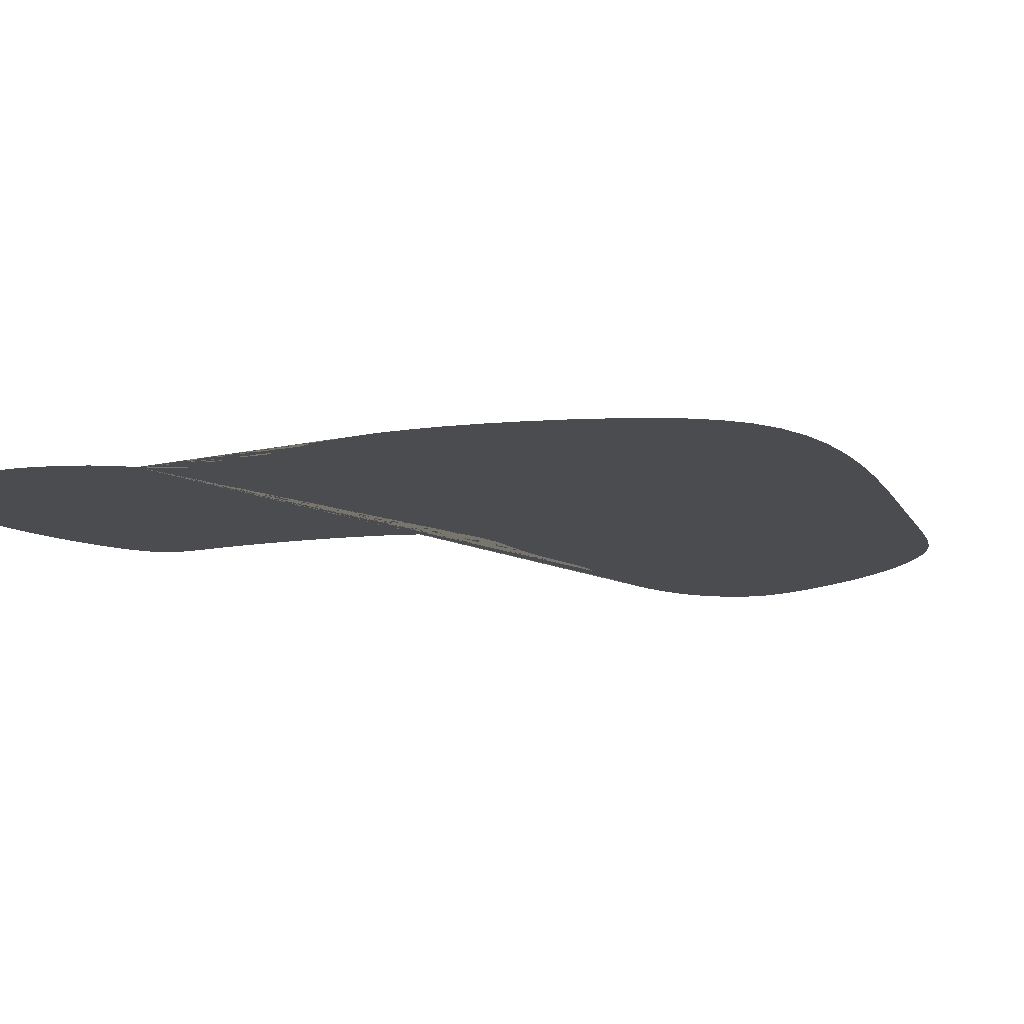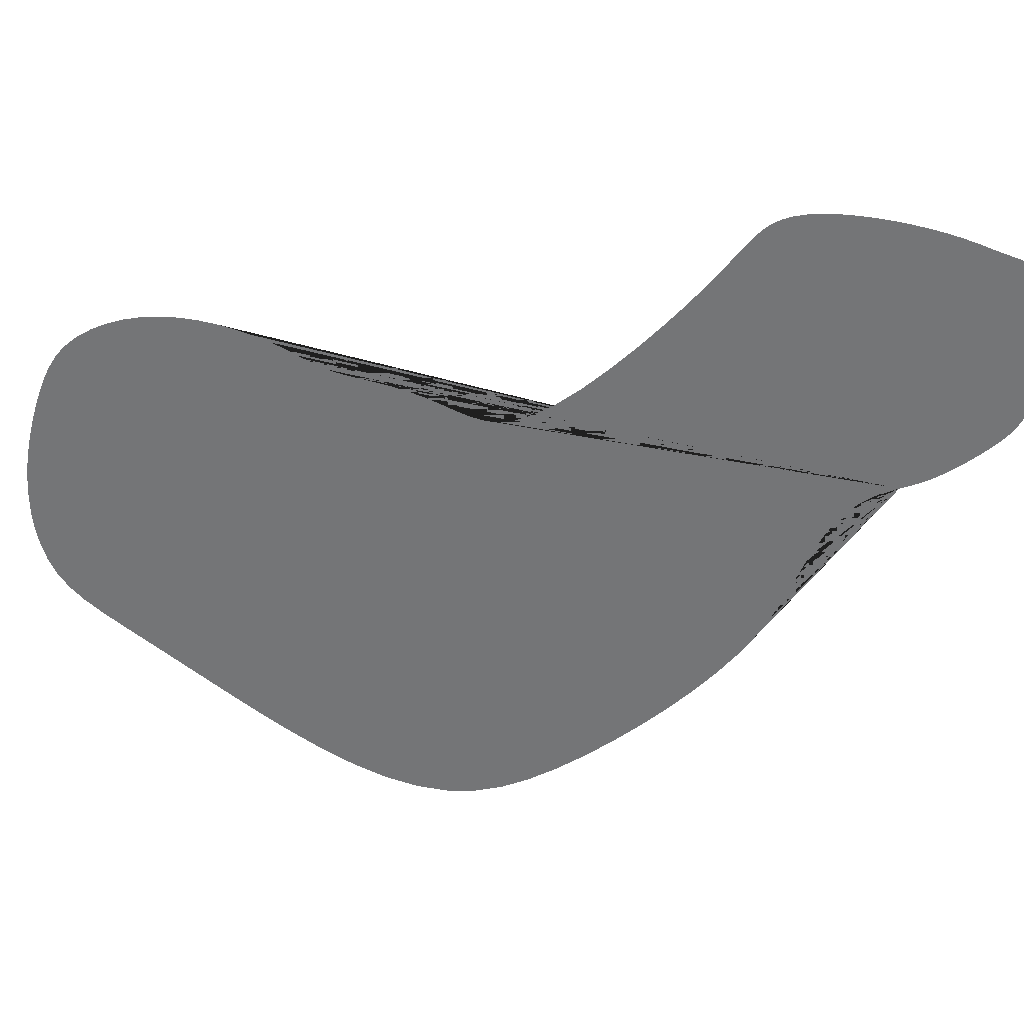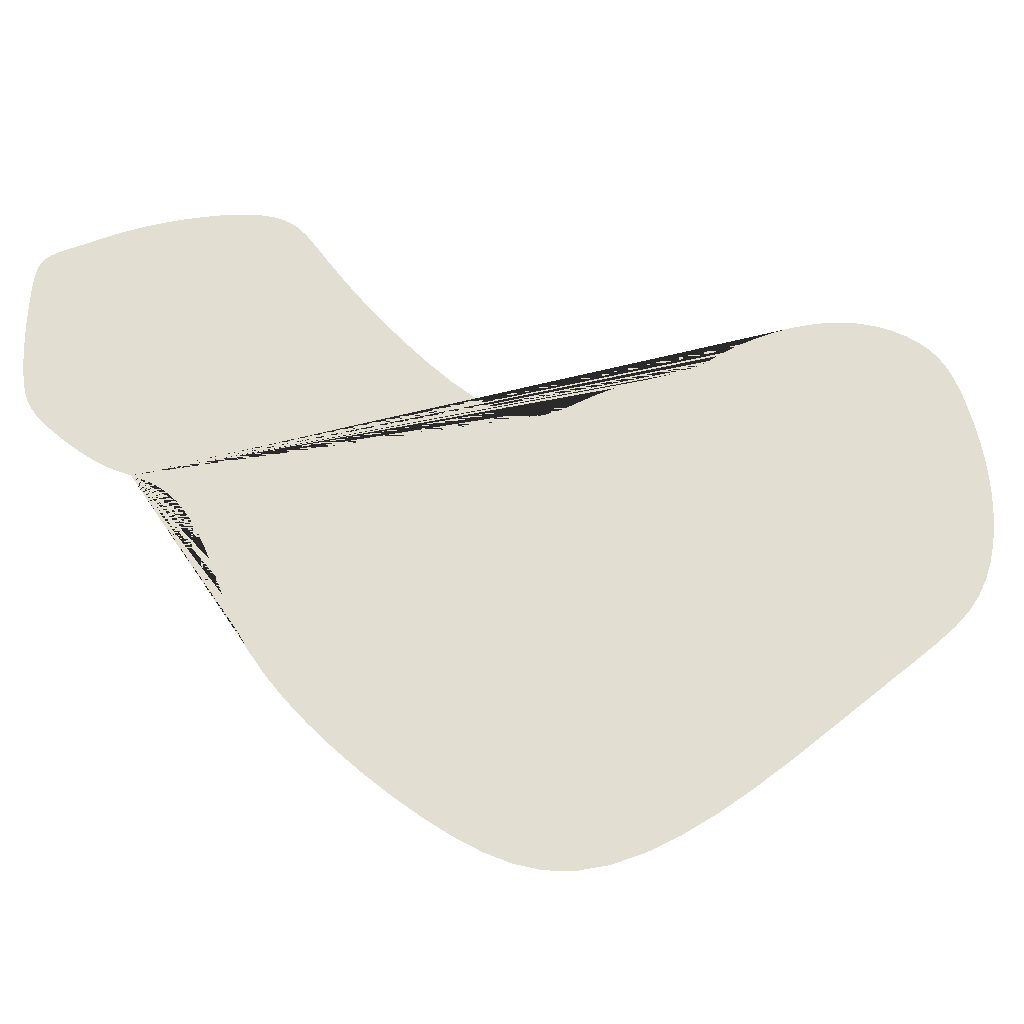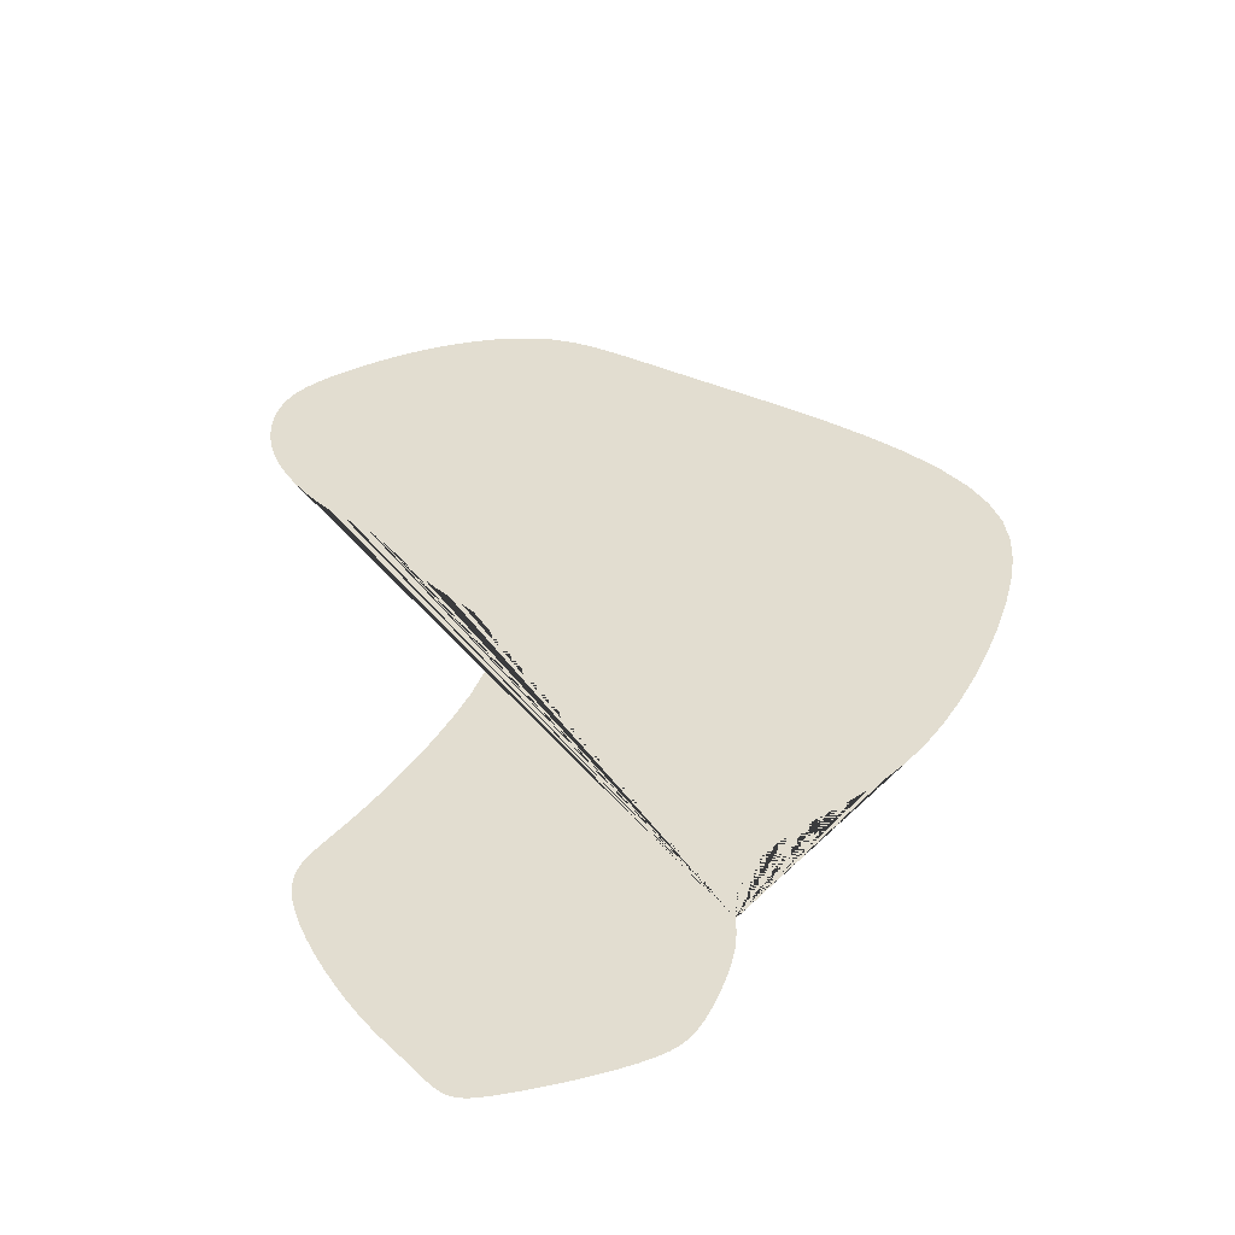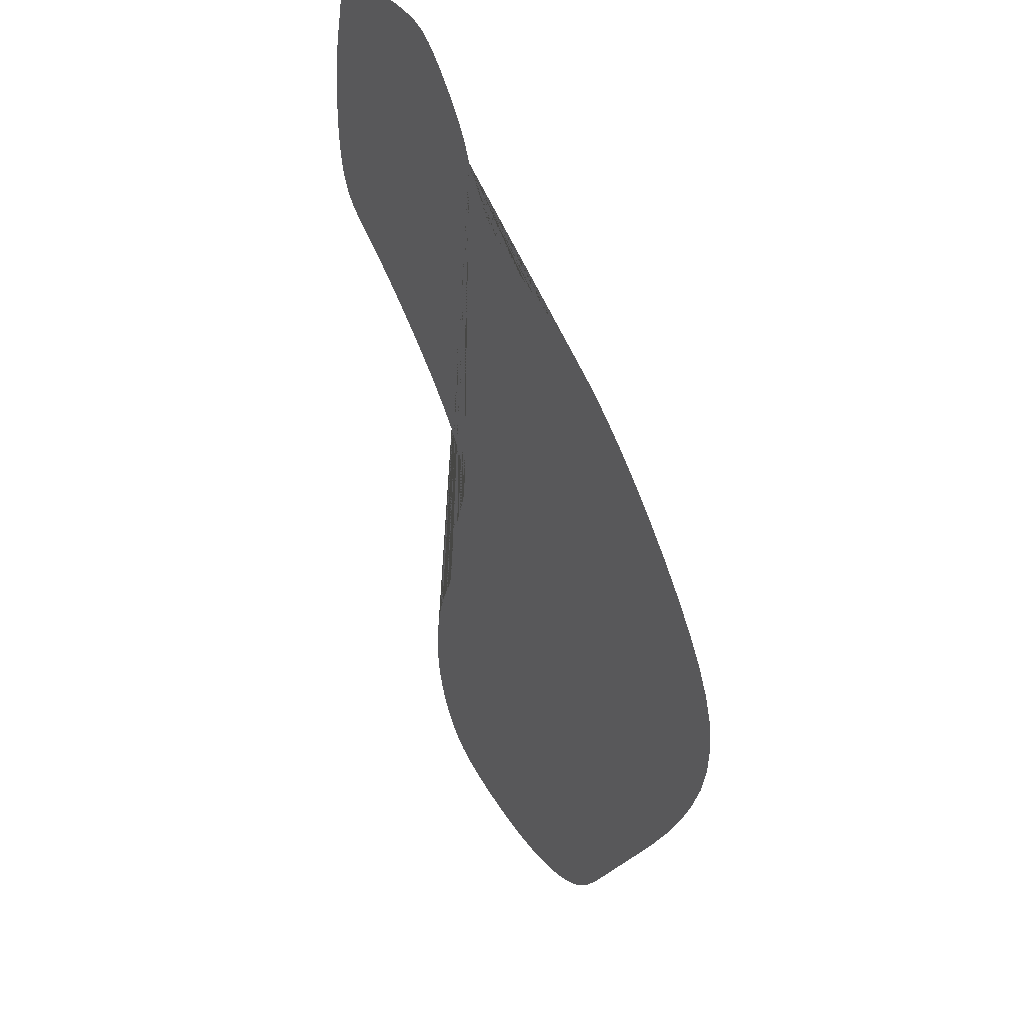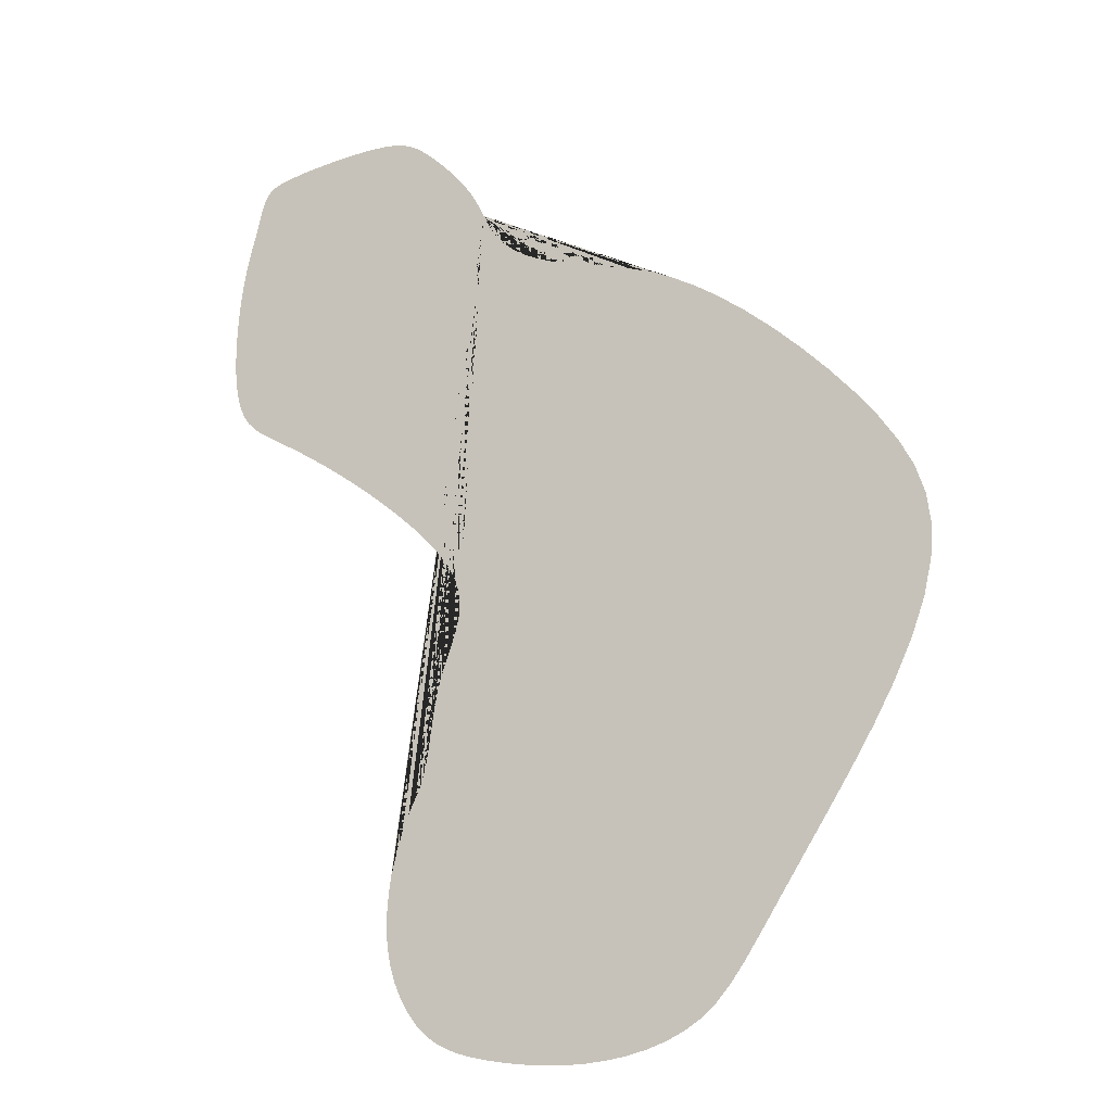
<metadata>
{"format":"obj","ext":"obj","renderer":"f3d","projection":"perspective","resolution":1024,"background":"white","views":[{"elev":-15.1,"azim":53.2,"up":"+Y"},{"elev":-56.4,"azim":-98.0,"up":"+Y"},{"elev":67.7,"azim":83.8,"up":"+Y"},{"elev":35.2,"azim":-24.9,"up":"+Y"},{"elev":40.2,"azim":59.8,"up":"+Z"},{"elev":-18.6,"azim":24.4,"up":"+Z"}]}
</metadata>
<code>
o BezierCurve
v -9.007 49.71 -112.4
v -7.508 49.71 -115.5
v -5.555 49.71 -118.6
v -3.01 49.71 -121.7
v 0.1476 49.71 -124.4
v 3.862 49.71 -126.7
v 8.042 49.71 -128.7
v 12.59 49.71 -130.4
v 17.4 49.71 -131.9
v 22.41 49.71 -133.3
v 27.56 49.71 -134.6
v 32.9 49.71 -136.1
v 38.54 49.71 -138.1
v 44.6 49.71 -140.8
v 51.14 49.71 -144.3
v 58.1 49.71 -148.9
v 65.35 49.71 -154.3
v 72.68 49.71 -160.4
v 79.92 49.71 -167.1
v 86.84 49.71 -174.2
v 93.27 49.71 -181.4
v 98.99 49.71 -188.6
v 103.8 49.71 -195.7
v 107.6 49.71 -202.8
v 110 49.71 -210.3
v 111.1 49.71 -218.2
v 110.5 49.71 -226.9
v 108.4 49.71 -236.1
v 104.9 49.71 -245.8
v 100.2 49.71 -255.8
v 94.73 49.71 -266
v 88.69 49.71 -276.1
v 82.44 49.71 -286
v 76.32 49.71 -295.5
v 70.62 49.71 -304.5
v 65.56 49.71 -312.4
v 61.16 49.71 -319.2
v 57.26 49.71 -324.6
v 53.5 49.71 -328.9
v 49.6 49.71 -332.2
v 45.35 49.71 -334.8
v 40.75 49.71 -336.9
v 35.83 49.71 -338.6
v 30.71 49.71 -339.8
v 25.47 49.71 -340.6
v 20.24 49.71 -341
v 15.18 49.71 -341.1
v 10.49 49.71 -341
v 6.343 49.71 -340.7
v 2.776 49.71 -340.3
v -0.3164 49.71 -339.8
v -3.124 49.71 -339.4
v -5.802 49.71 -338.9
v -8.425 49.71 -338.3
v -11 49.71 -337.7
v -13.52 49.71 -336.9
v -15.97 49.71 -336
v -18.34 49.71 -334.9
v -20.65 49.71 -333.5
v -22.95 49.71 -331.7
v -25.27 49.71 -329.3
v -27.57 49.71 -326.2
v -29.69 49.71 -322.6
v -31.48 49.71 -318.4
v -32.82 49.71 -314
v -33.66 49.71 -309.2
v -34.01 49.71 -304.4
v -33.91 49.71 -299.4
v -33.38 49.71 -294.4
v -32.49 49.71 -289.6
v -31.34 49.71 -285
v -30.09 49.71 -280.9
v -28.93 49.71 -277.7
v -27.97 49.71 -275.3
v -27.2 49.71 -273.7
v -26.57 49.71 -272.4
v -25.98 49.71 -271.2
v -25.39 49.71 -269.9
v -24.8 49.71 -268.2
v -24.22 49.71 -266.2
v -23.68 49.71 -263.8
v -23.17 49.71 -260.9
v -22.68 49.71 -257.5
v -22.16 49.71 -253.6
v -21.51 49.71 -249.4
v -20.62 49.71 -244.9
v -19.45 49.71 -240.4
v -18.07 49.71 -236.2
v -16.64 49.71 -232.2
v -15.41 49.71 -228.3
v -14.65 49.71 -224.5
v -14.67 49.71 -220.5
v -15.73 49.71 -216.3
v -18.1 49.71 -211.6
v -21.98 49.71 -206.4
v -27.38 49.71 -200.6
v -34.01 49.71 -194.5
v -41.32 49.71 -188.5
v -48.62 49.71 -182.9
v -55.36 49.71 -178.1
v -61.26 49.71 -174.2
v -66.24 49.71 -171.1
v -70.37 49.71 -168.7
v -73.76 49.71 -166.7
v -76.53 49.71 -164.9
v -78.78 49.71 -163.2
v -80.62 49.71 -161.4
v -82.13 49.71 -159.2
v -83.35 49.71 -156.6
v -84.32 49.71 -153.6
v -85.04 49.71 -150
v -85.52 49.71 -146
v -85.76 49.71 -141.6
v -85.8 49.71 -136.9
v -85.64 49.71 -132.1
v -85.3 49.71 -127.3
v -84.81 49.71 -122.6
v -84.18 49.71 -118.2
v -83.46 49.71 -114.2
v -82.72 49.71 -110.8
v -82.04 49.71 -108
v -81.45 49.71 -105.8
v -80.97 49.71 -103.9
v -80.56 49.71 -102.2
v -80.17 49.71 -100.5
v -79.76 49.71 -98.71
v -79.33 49.71 -96.97
v -78.83 49.71 -95.3
v -78.26 49.71 -93.74
v -77.58 49.71 -92.36
v -76.71 49.71 -91.19
v -75.55 49.71 -90.21
v -73.94 49.71 -89.39
v -71.78 49.71 -88.66
v -69.04 49.71 -87.97
v -65.79 49.71 -87.29
v -62.16 49.71 -86.64
v -58.29 49.71 -86.04
v -54.29 49.71 -85.51
v -50.29 49.71 -85.09
v -46.41 49.71 -84.79
v -42.76 49.71 -84.65
v -39.45 49.71 -84.7
v -36.53 49.71 -84.99
v -33.96 49.71 -85.57
v -31.62 49.71 -86.5
v -29.35 49.71 -87.83
v -27.02 49.71 -89.56
v -24.59 49.71 -91.65
v -22.1 49.71 -94.02
v -19.62 49.71 -96.58
v -17.25 49.71 -99.23
v -15.08 49.71 -101.9
v -13.2 49.71 -104.4
v -11.63 49.71 -107
v -10.29 49.71 -109.6
f 1 2 3 4 5 6 7 8 9 10 11 12 13 14 15 16 17 18 19 20 21 22 23 24 25 26 27 28 29 30 31 32 33 34 35 36 37 38 39 40 41 42 43 44 45 46 47 48 49 50 51 52 53 54 55 56 57 58 59 60 61 62 63 64 65 66 67 68 69 70 71 72 73 74 75 76 77 78 79 80 81 82 83 84 85 86 87 88 89 90 91 92 93 94 95 96 97 98 99 100 101 102 103 104 105 106 107 108 109 110 111 112 113 114 115 116 117 118 119 120 121 122 123 124 125 126 127 128 129 130 131 132 133 134 135 136 137 138 139 140 141 142 143 144 145 146 147 148 149 150 151 152 153 154 155 156

</code>
